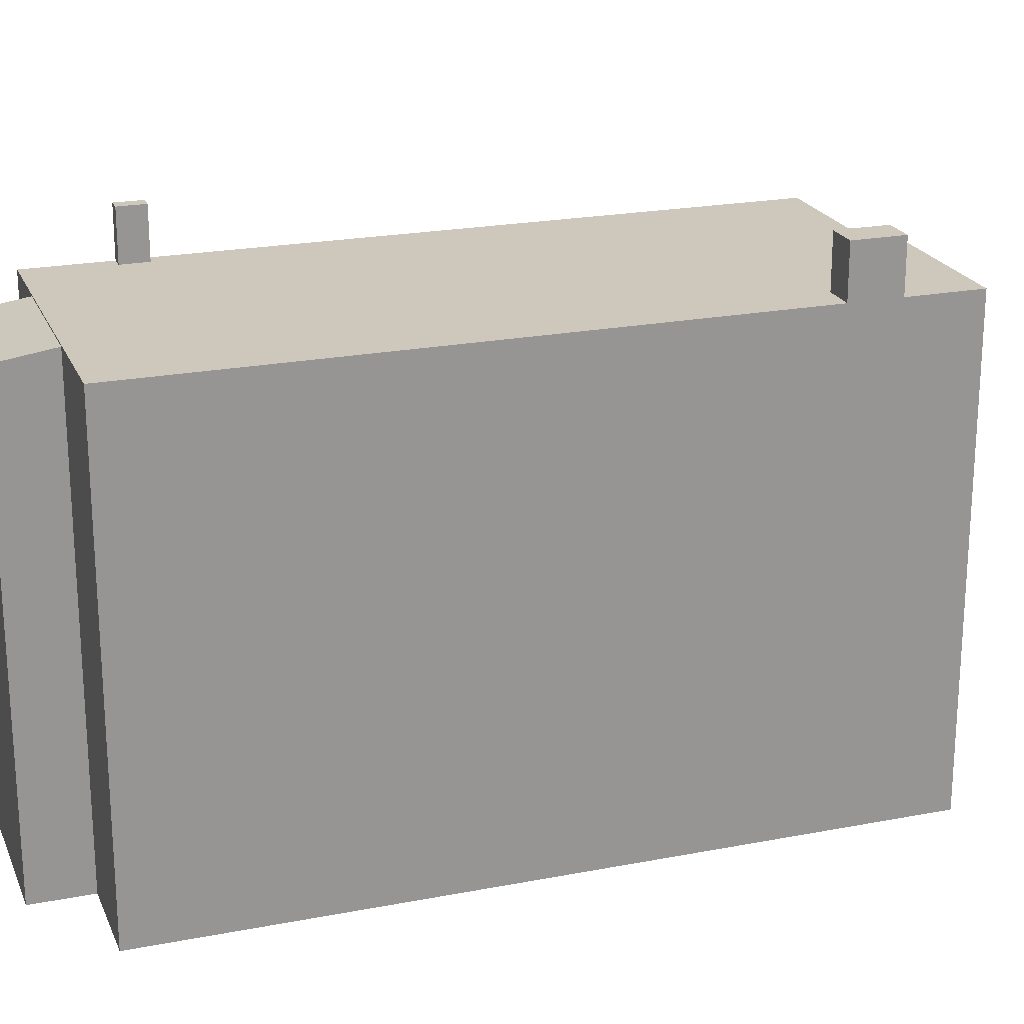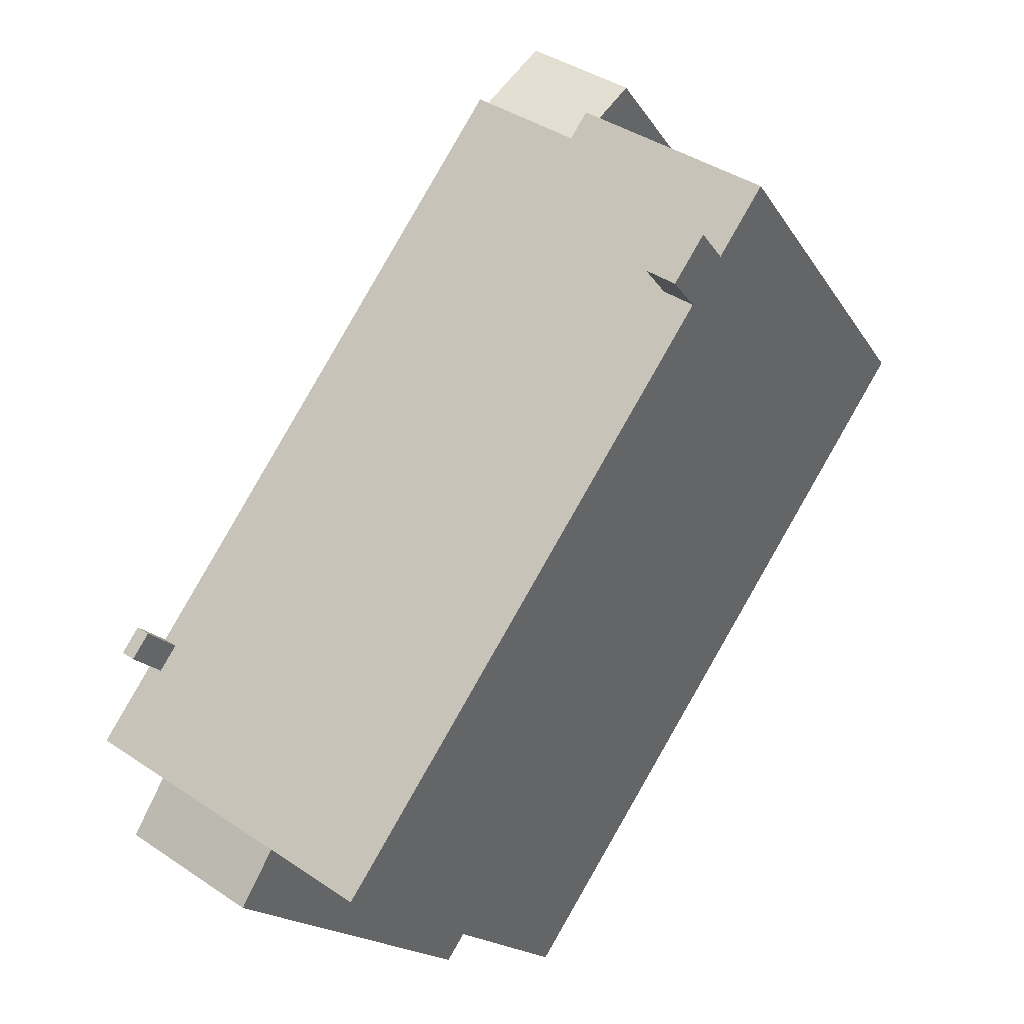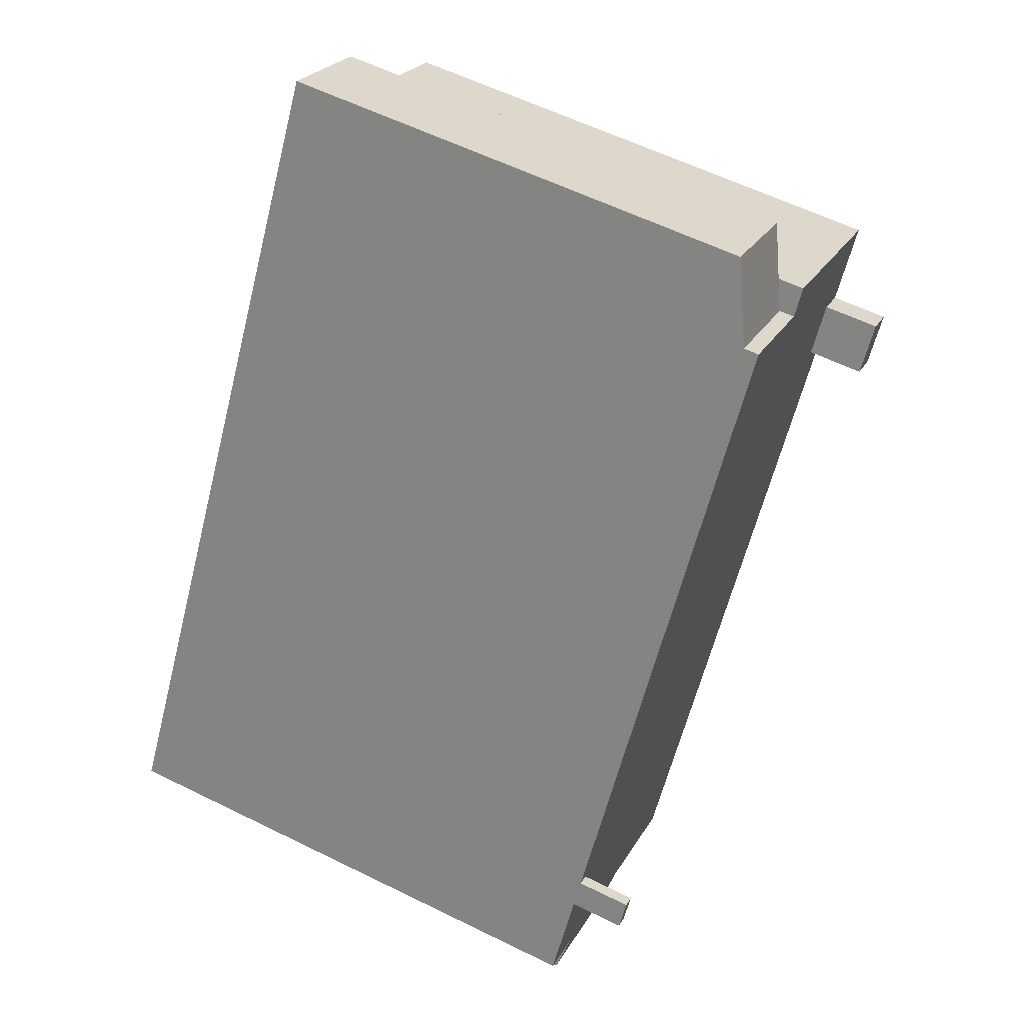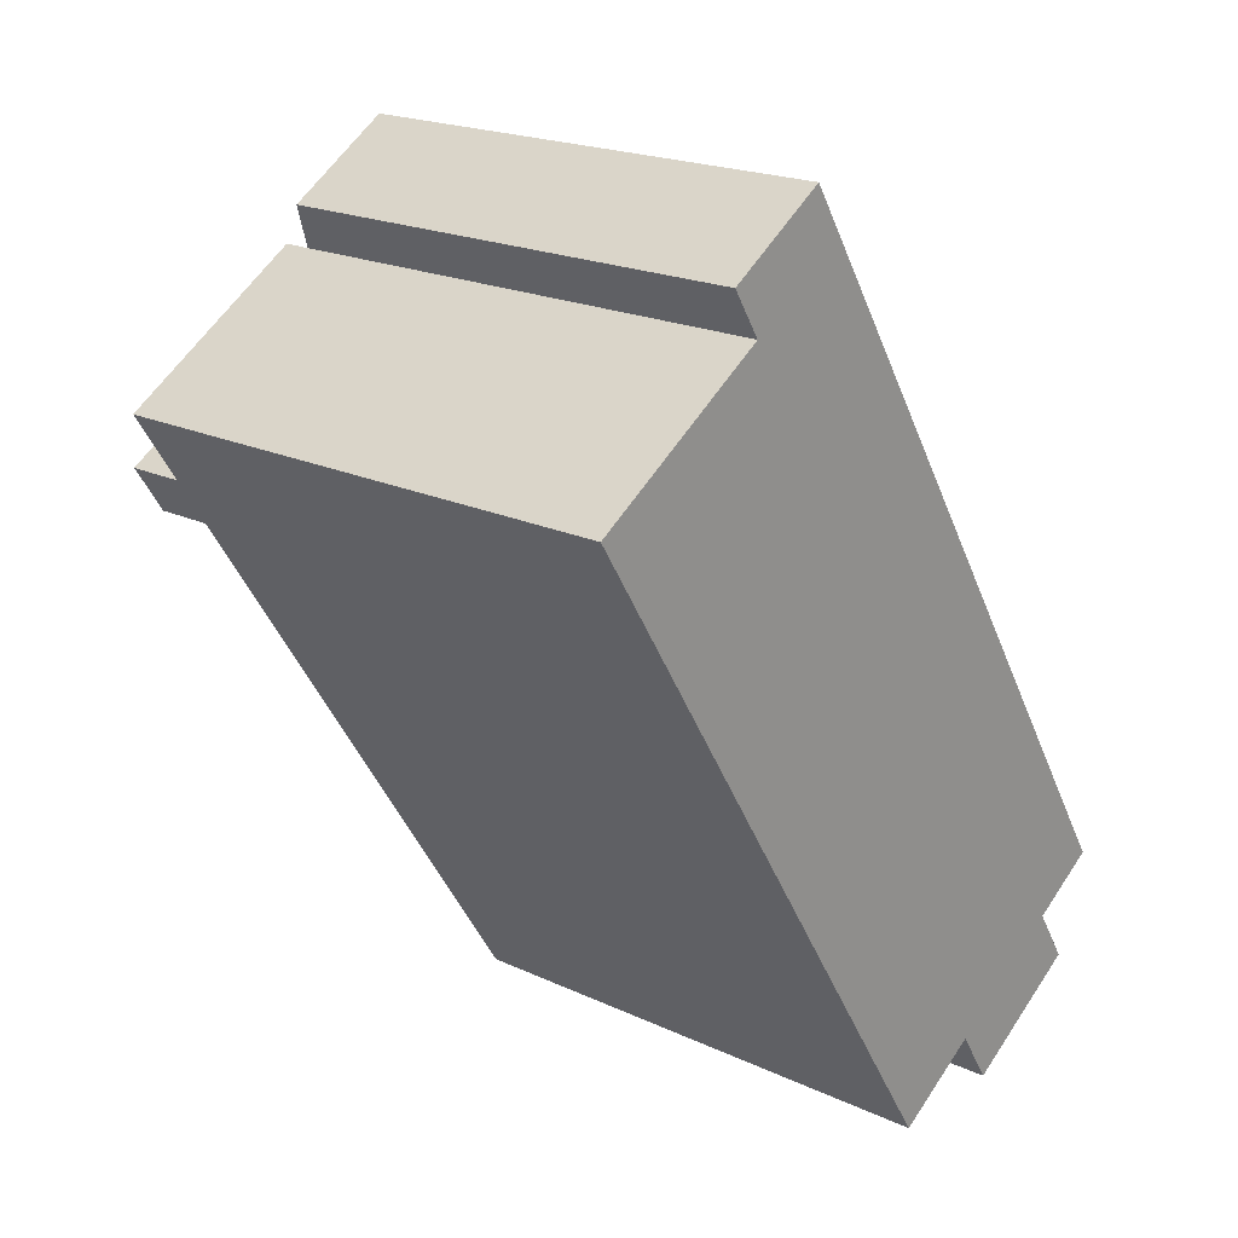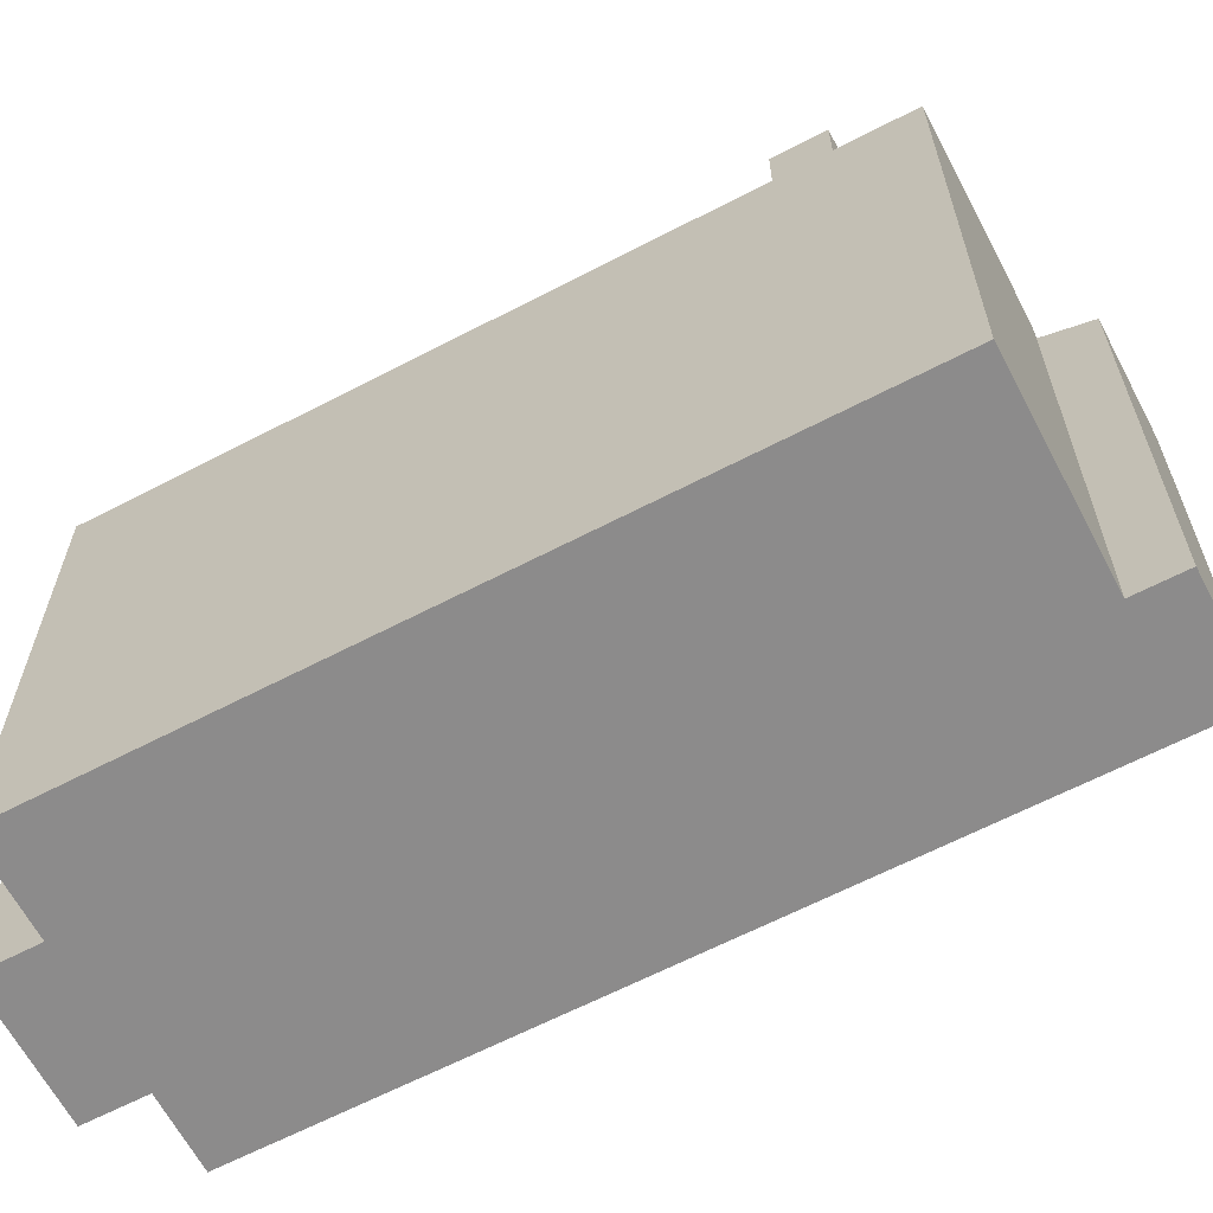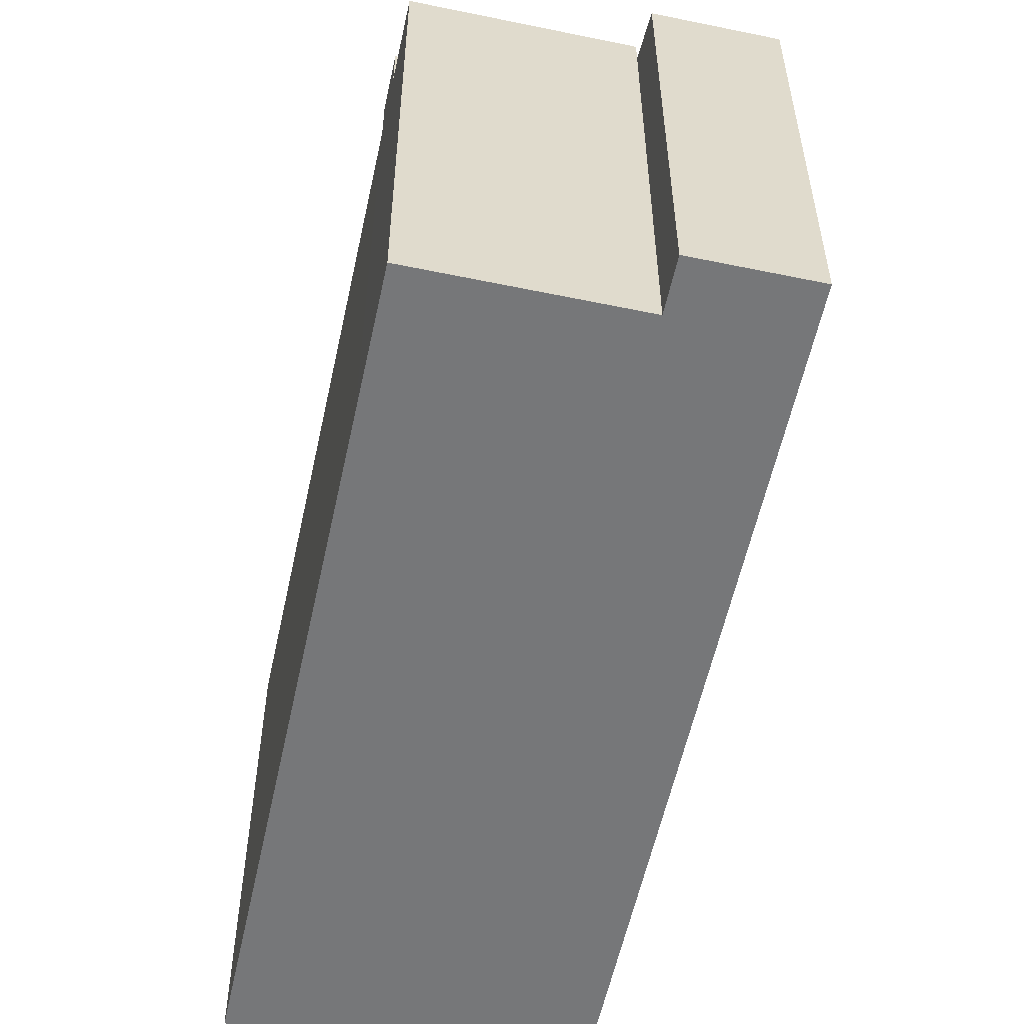
<metadata>
{"format":"obj","ext":"obj","renderer":"f3d","projection":"perspective","resolution":1024,"background":"white","views":[{"elev":21.8,"azim":-141.2,"up":"+Y"},{"elev":-17.3,"azim":-158.1,"up":"+Z"},{"elev":59.2,"azim":116.9,"up":"+Z"},{"elev":20.1,"azim":-49.4,"up":"+Z"},{"elev":-64.0,"azim":-94.7,"up":"+Y"},{"elev":-57.1,"azim":-44.6,"up":"+Y"}]}
</metadata>
<code>
v 3.602 5.962 -8.456
v 6.395 5.962 -3.644
v 6.566 5.962 -3.912
v 3.602 5.962 -8.456
v 6.566 5.962 -3.912
v 6.487 5.962 -6.625
v 6.487 5.962 -6.625
v 6.945 5.962 -3.893
v 8.05 5.962 -5.633
v -6.619 5.962 3.165
v 3.602 5.962 -8.456
v 1.575 5.962 -9.743
v 6.487 5.962 -6.625
v 6.566 5.962 -3.912
v 6.666 5.962 -4.07
v 6.487 5.962 -6.625
v 6.666 5.962 -4.07
v 6.945 5.962 -3.893
v -6.628 5.962 4.65
v -3.744 5.962 7.825
v -6.159 5.962 3.911
v -7.293 5.962 4.227
v -3.744 5.962 7.825
v -6.628 5.962 4.65
v -6.619 5.962 3.165
v 6.303 5.962 -3.499
v 6.395 5.962 -3.644
v -6.619 5.962 3.165
v 6.583 5.962 -3.322
v 6.303 5.962 -3.499
v -6.619 5.962 3.165
v 6.395 5.962 -3.644
v 3.602 5.962 -8.456
v -8.283 5.962 5.787
v -3.744 5.962 7.825
v -7.293 5.962 4.227
v -8.283 5.962 5.787
v -4.126 5.962 8.426
v -3.744 5.962 7.825
v -3.744 5.962 7.825
v -1.427 5.962 9.296
v 6.583 5.962 -3.322
v -6.619 5.962 3.165
v -5.954 5.962 3.588
v 6.583 5.962 -3.322
v -5.954 5.962 3.588
v -3.744 5.962 7.825
v 6.583 5.962 -3.322
v -6.159 5.962 3.911
v -3.744 5.962 7.825
v -5.954 5.962 3.588
v -7.293 7.255 4.227
v -6.628 7.254 4.65
v -5.954 7.254 3.588
v -7.293 7.255 4.227
v -5.954 7.254 3.588
v -6.619 7.254 3.165
v 6.583 7.212 -3.322
v 6.945 7.212 -3.893
v 6.666 7.211 -4.07
v 6.303 7.212 -3.499
v 6.583 7.212 -3.322
v 6.666 7.211 -4.07
v 3.602 5.927 -8.456
v 6.487 5.927 -6.625
v 7.277 5.716 -7.87
v 4.392 5.716 -9.701
v -4.126 5.356 8.426
v -2.461 4.918 10.93
v -1.427 5.613 9.296
v -4.778 4.918 9.454
v -2.461 4.918 10.93
v -4.126 5.356 8.426
v -4.126 5.356 8.426
v -1.427 5.613 9.296
v -3.744 5.612 7.825
v -6.205 -5.946 7.107
v -4.126 5.356 8.426
v -4.126 5.962 8.426
v -6.205 -5.946 7.107
v -4.126 -5.946 8.426
v -4.126 5.356 8.426
v -8.283 5.962 5.787
v -8.283 -5.946 5.787
v -6.205 -5.946 7.107
v -8.283 5.962 5.787
v -6.205 -5.946 7.107
v -4.126 5.962 8.426
v -4.126 5.962 8.426
v -3.744 5.612 7.825
v -3.744 5.962 7.825
v -4.126 5.962 8.426
v -4.126 5.356 8.426
v -3.744 5.612 7.825
v -3.744 5.612 7.825
v -1.427 5.613 9.296
v -1.427 5.962 9.296
v -3.744 5.962 7.825
v -1.427 -5.946 9.296
v 6.583 -5.946 -3.322
v 6.583 5.962 -3.322
v -1.427 5.613 9.296
v -1.427 5.962 9.296
v -1.427 5.613 9.296
v 6.583 5.962 -3.322
v 6.764 -5.946 -3.607
v 6.945 -5.946 -3.893
v 6.945 5.962 -3.893
v 6.583 5.962 -3.322
v 6.583 -5.946 -3.322
v 6.764 -5.946 -3.607
v 6.583 5.962 -3.322
v 6.764 -5.946 -3.607
v 6.945 5.962 -3.893
v 6.945 -5.946 -3.893
v 8.05 -5.946 -5.633
v 8.05 5.962 -5.633
v 6.945 5.962 -3.893
v 6.583 5.962 -3.322
v 6.945 5.962 -3.893
v 6.945 7.212 -3.893
v 6.583 7.212 -3.322
v -1.944 -5.946 10.11
v -1.427 -5.946 9.296
v -1.427 5.613 9.296
v -2.461 4.918 10.93
v -2.461 -5.946 10.93
v -1.944 -5.946 10.11
v -2.461 4.918 10.93
v -1.944 -5.946 10.11
v -1.427 5.613 9.296
v 6.487 5.962 -6.625
v 8.05 5.962 -5.633
v 6.487 5.927 -6.625
v 6.487 5.927 -6.625
v 8.05 5.962 -5.633
v 8.05 -5.946 -5.633
v 6.487 -5.946 -6.625
v 3.602 5.962 -8.456
v 6.487 5.962 -6.625
v 6.487 5.927 -6.625
v 3.602 5.927 -8.456
v 1.575 5.962 -9.743
v 3.602 5.927 -8.456
v 3.602 -5.946 -8.456
v 1.575 -5.946 -9.743
v 1.575 5.962 -9.743
v 3.602 5.962 -8.456
v 3.602 5.927 -8.456
v -6.619 5.962 3.165
v 1.575 5.962 -9.743
v 1.575 -5.946 -9.743
v -6.619 -5.946 3.165
v -7.293 5.962 4.227
v -6.956 -5.946 3.696
v -7.293 -5.946 4.227
v -6.956 -5.946 3.696
v -6.619 5.962 3.165
v -6.619 -5.946 3.165
v -7.293 5.962 4.227
v -6.619 5.962 3.165
v -6.956 -5.946 3.696
v -8.283 5.962 5.787
v -7.788 -5.946 5.007
v -8.283 -5.946 5.787
v -7.788 -5.946 5.007
v -7.293 5.962 4.227
v -7.293 -5.946 4.227
v -8.283 5.962 5.787
v -7.293 5.962 4.227
v -7.788 -5.946 5.007
v -7.293 7.255 4.227
v -6.619 7.254 3.165
v -6.619 5.962 3.165
v -7.293 5.962 4.227
v -6.159 5.962 3.911
v -5.954 5.962 3.588
v -5.954 7.254 3.588
v -6.628 5.962 4.65
v -6.159 5.962 3.911
v -5.954 7.254 3.588
v -6.628 7.254 4.65
v -6.619 7.254 3.165
v -5.954 7.254 3.588
v -5.954 5.962 3.588
v -6.619 5.962 3.165
v -7.293 5.962 4.227
v -6.628 5.962 4.65
v -6.628 7.254 4.65
v -7.293 7.255 4.227
v 6.666 7.211 -4.07
v 6.945 7.212 -3.893
v 6.945 5.962 -3.893
v 6.666 5.962 -4.07
v 6.303 7.212 -3.499
v 6.395 5.962 -3.644
v 6.303 5.962 -3.499
v 6.303 7.212 -3.499
v 6.566 5.962 -3.912
v 6.395 5.962 -3.644
v 6.566 5.962 -3.912
v 6.666 7.211 -4.07
v 6.666 5.962 -4.07
v 6.303 7.212 -3.499
v 6.666 7.211 -4.07
v 6.566 5.962 -3.912
v 6.303 5.962 -3.499
v 6.583 5.962 -3.322
v 6.583 7.212 -3.322
v 6.303 7.212 -3.499
v 6.487 -5.946 -6.625
v 7.277 -5.946 -7.87
v 7.277 5.716 -7.87
v 6.487 5.927 -6.625
v 4.392 5.716 -9.701
v 5.834 -5.946 -8.785
v 4.392 -5.946 -9.701
v 5.834 -5.946 -8.785
v 7.277 5.716 -7.87
v 7.277 -5.946 -7.87
v 4.392 5.716 -9.701
v 7.277 5.716 -7.87
v 5.834 -5.946 -8.785
v 3.602 5.927 -8.456
v 3.997 -5.946 -9.078
v 3.602 -5.946 -8.456
v 3.997 -5.946 -9.078
v 4.392 5.716 -9.701
v 4.392 -5.946 -9.701
v 3.602 5.927 -8.456
v 4.392 5.716 -9.701
v 3.997 -5.946 -9.078
v -4.778 4.918 9.454
v -4.452 -5.946 8.94
v -4.778 -5.946 9.454
v -4.452 -5.946 8.94
v -4.126 5.356 8.426
v -4.126 -5.946 8.426
v -4.778 4.918 9.454
v -4.126 5.356 8.426
v -4.452 -5.946 8.94
v -4.778 -5.946 9.454
v -2.461 -5.946 10.93
v -2.461 4.918 10.93
v -4.778 4.918 9.454
v -7.788 -5.946 5.007
v -7.293 -5.946 4.227
v -6.956 -5.946 3.696
v -6.619 -5.946 3.165
v 1.575 -5.946 -9.743
v 3.602 -5.946 -8.456
v 3.997 -5.946 -9.078
v 4.392 -5.946 -9.701
v 5.834 -5.946 -8.785
v 7.277 -5.946 -7.87
v 6.487 -5.946 -6.625
v 8.05 -5.946 -5.633
v 6.945 -5.946 -3.893
v 6.764 -5.946 -3.607
v 6.583 -5.946 -3.322
v -1.427 -5.946 9.296
v -1.944 -5.946 10.11
v -2.461 -5.946 10.93
v -4.778 -5.946 9.454
v -4.452 -5.946 8.94
v -4.126 -5.946 8.426
v -6.205 -5.946 7.107
v -8.283 -5.946 5.787
g CDNNDG02_0013750
f 1 2 3
f 4 5 6
f 7 8 9
f 10 11 12
f 13 14 15
f 16 17 18
f 19 20 21
f 22 23 24
f 25 26 27
f 28 29 30
f 31 32 33
f 34 35 36
f 37 38 39
f 40 41 42
f 43 44 45
f 46 47 48
f 49 50 51
f 52 53 54
f 55 56 57
f 58 59 60
f 61 62 63
f 67 64 66
f 66 64 65
f 68 69 70
f 71 72 73
f 74 75 76
f 77 78 79
f 80 81 82
f 83 84 85
f 86 87 88
f 89 90 91
f 92 93 94
f 98 96 97
f 98 95 96
f 102 99 100
f 100 101 102
f 103 104 105
f 106 107 108
f 109 110 111
f 112 113 114
f 116 117 115
f 115 117 118
f 119 121 122
f 119 120 121
f 123 124 125
f 126 127 128
f 129 130 131
f 132 133 134
f 137 135 136
f 135 137 138
f 140 141 142
f 139 140 142
f 145 146 144
f 143 144 146
f 147 148 149
f 153 150 152
f 152 150 151
f 154 155 156
f 157 158 159
f 160 161 162
f 163 164 165
f 166 167 168
f 169 170 171
f 173 174 175
f 172 173 175
f 176 177 178
f 180 181 182
f 179 180 182
f 186 183 185
f 184 185 183
f 190 187 189
f 189 187 188
f 191 193 194
f 191 192 193
f 195 196 197
f 198 199 200
f 201 202 203
f 204 205 206
f 207 209 210
f 209 207 208
f 211 213 214
f 211 212 213
f 215 216 217
f 218 219 220
f 221 222 223
f 224 225 226
f 227 228 229
f 230 231 232
f 233 234 235
f 236 237 238
f 239 240 241
f 242 244 245
f 244 242 243
f 268 246 267
f 267 246 247
f 256 251 254
f 256 254 255
f 266 261 262
f 251 249 250
f 258 259 256
f 265 266 262
f 251 252 254
f 256 257 258
f 252 253 254
f 248 267 247
f 263 264 265
f 260 256 259
f 251 260 249
f 256 260 251
f 262 263 265
f 248 249 267
f 261 249 260
f 266 249 261
f 267 249 266

</code>
